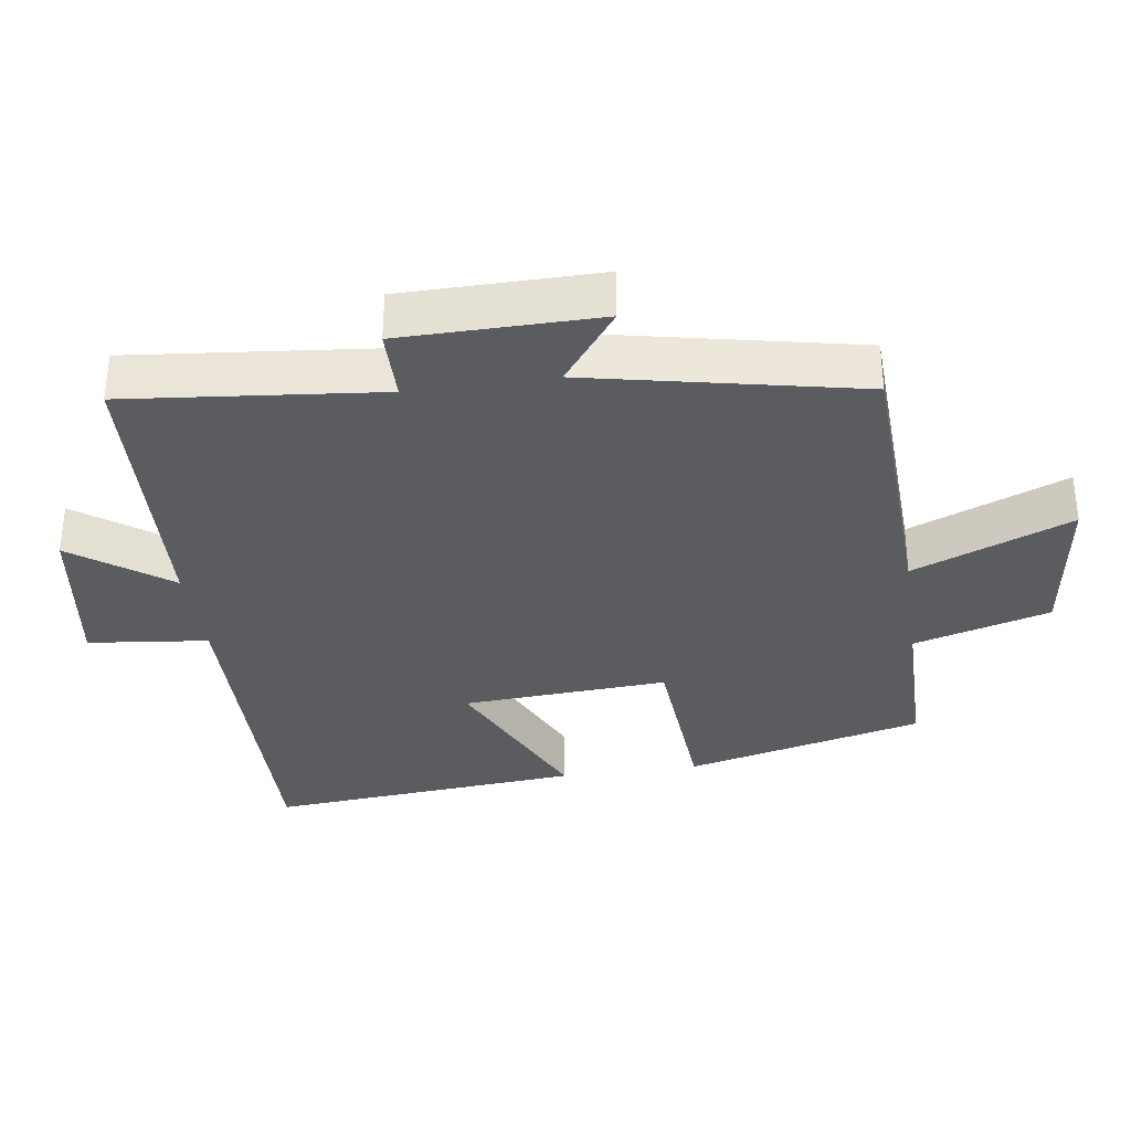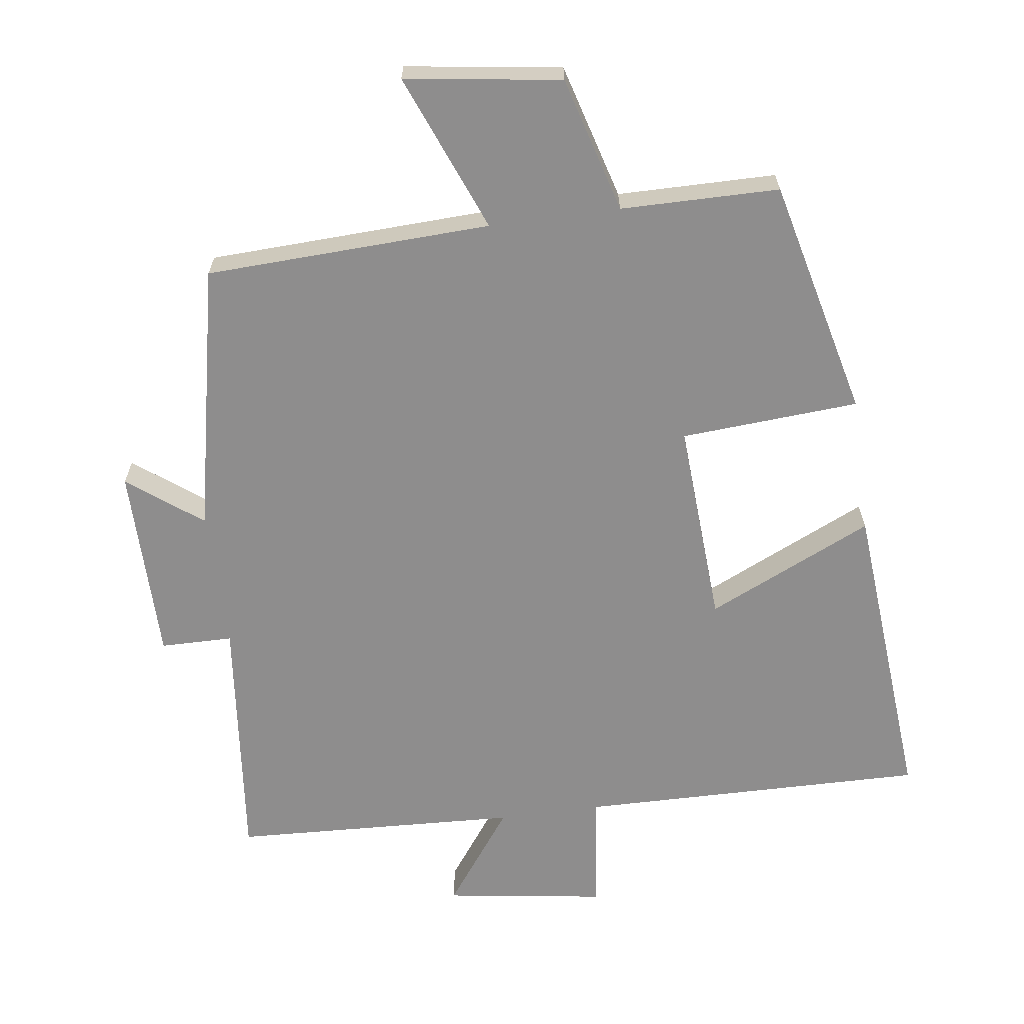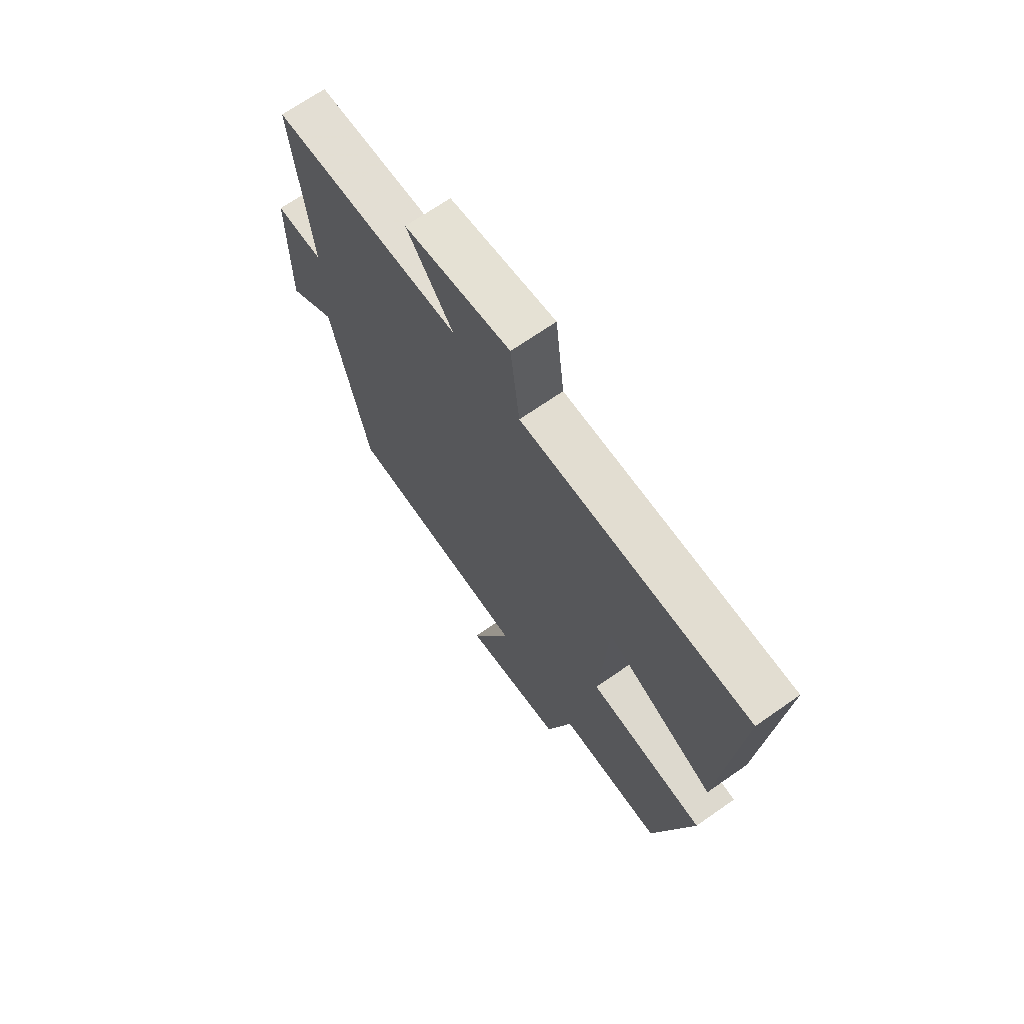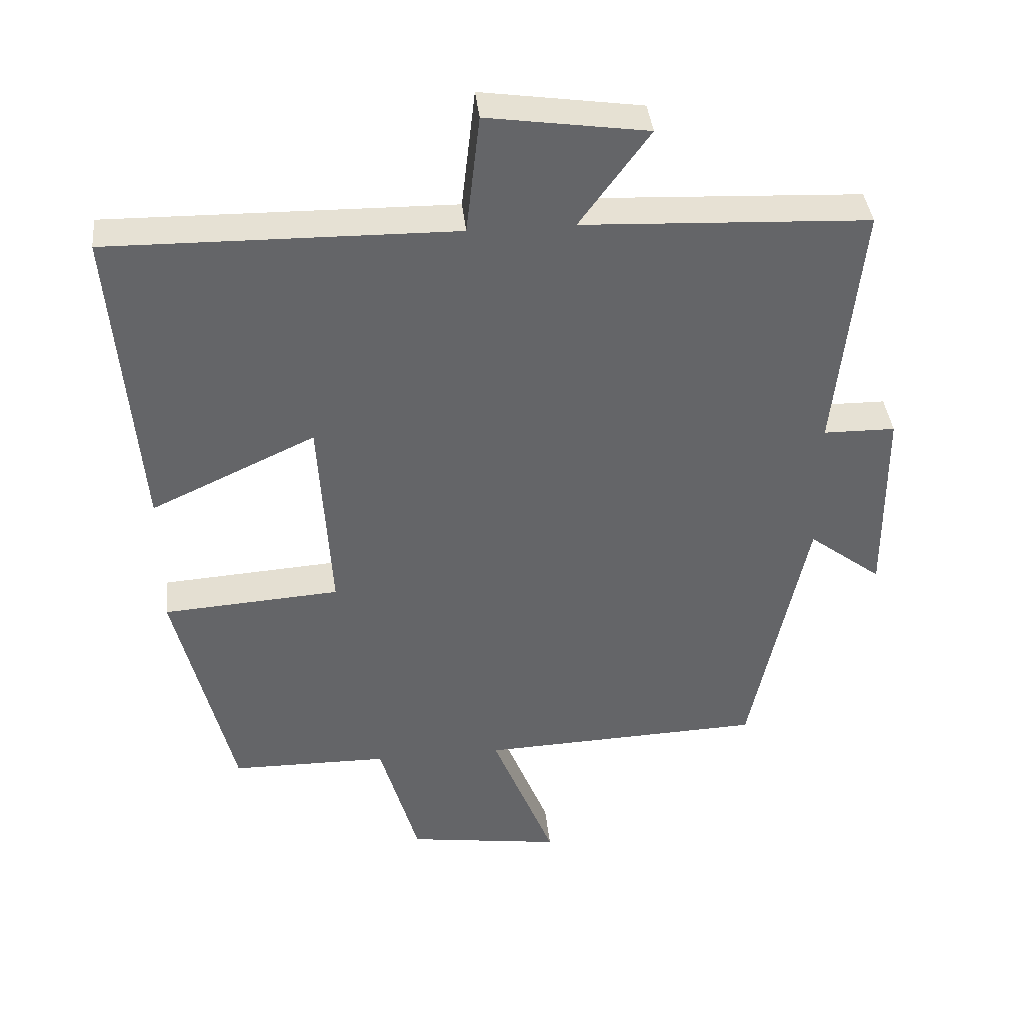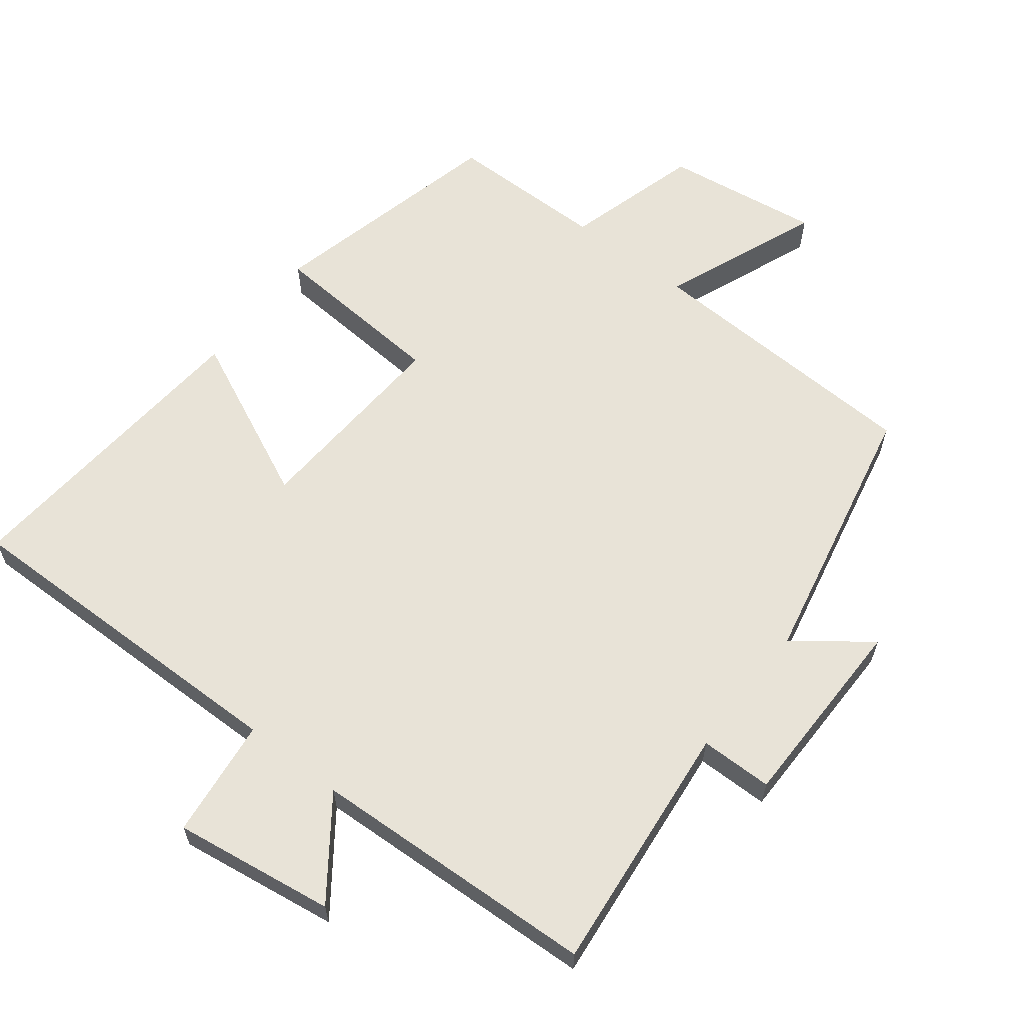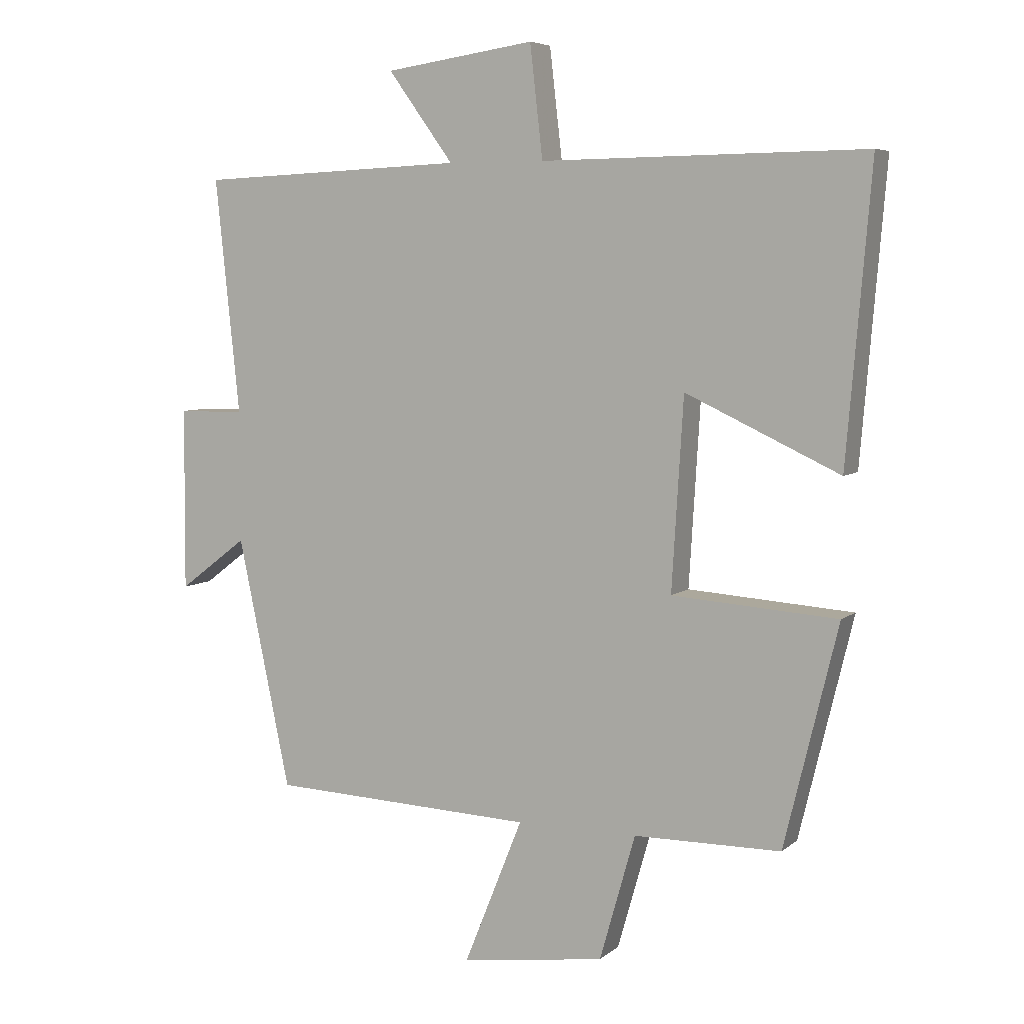
<metadata>
{"format":"obj","ext":"obj","renderer":"f3d","projection":"perspective","resolution":1024,"background":"white","views":[{"elev":-33.8,"azim":98.3,"up":"+Y"},{"elev":-64.7,"azim":-172.3,"up":"+Y"},{"elev":68.9,"azim":-125.0,"up":"+Z"},{"elev":38.9,"azim":-5.9,"up":"+Z"},{"elev":62.1,"azim":37.8,"up":"+Y"},{"elev":6.2,"azim":-154.3,"up":"+Z"}]}
</metadata>
<code>
v 0.538 0.07 0.481
v 0.5 0.07 0.114
v 0.605 0.07 0.113
v 0.607 0.07 -0.173
v 0.5 0.07 -0.092
v 0.418 0.07 -0.483
v 0.004 0.07 -0.5
v 0.096 0.07 -0.729
v -0.13 0.07 -0.697
v -0.186 0.07 -0.5
v -0.416 0.07 -0.498
v -0.5 0.07 -0.152
v -0.241 0.07 -0.134
v -0.259 0.07 0.164
v -0.5 0.07 0.052
v -0.538 0.07 0.507
v -0.032 0.07 0.5
v -0.012 0.07 0.674
v 0.222 0.07 0.64
v 0.12 0.07 0.5
v 0.538 0 0.481
v 0.5 0 0.114
v 0.605 0 0.113
v 0.607 0 -0.173
v 0.5 0 -0.092
v 0.418 0 -0.483
v 0.004 0 -0.5
v 0.096 0 -0.729
v -0.13 0 -0.697
v -0.186 0 -0.5
v -0.416 0 -0.498
v -0.5 0 -0.152
v -0.241 0 -0.134
v -0.259 0 0.164
v -0.5 0 0.052
v -0.538 0 0.507
v -0.032 0 0.5
v -0.012 0 0.674
v 0.222 0 0.64
v 0.12 0 0.5
f 17 18 19 20
f 17 20 1 2
f 14 15 16 17
f 13 14 17 2
f 10 11 12 13
f 7 8 9 10
f 5 6 7 10
f 5 10 13 2
f 2 3 4 5
f 40 39 38 37
f 22 21 40 37
f 37 36 35 34
f 22 37 34 33
f 33 32 31 30
f 30 29 28 27
f 30 27 26 25
f 22 33 30 25
f 25 24 23 22
f 1 21 22 2
f 2 22 23 3
f 3 23 24 4
f 4 24 25 5
f 5 25 26 6
f 6 26 27 7
f 7 27 28 8
f 8 28 29 9
f 9 29 30 10
f 10 30 31 11
f 11 31 32 12
f 12 32 33 13
f 13 33 34 14
f 14 34 35 15
f 15 35 36 16
f 16 36 37 17
f 17 37 38 18
f 18 38 39 19
f 19 39 40 20
f 20 40 21 1

</code>
